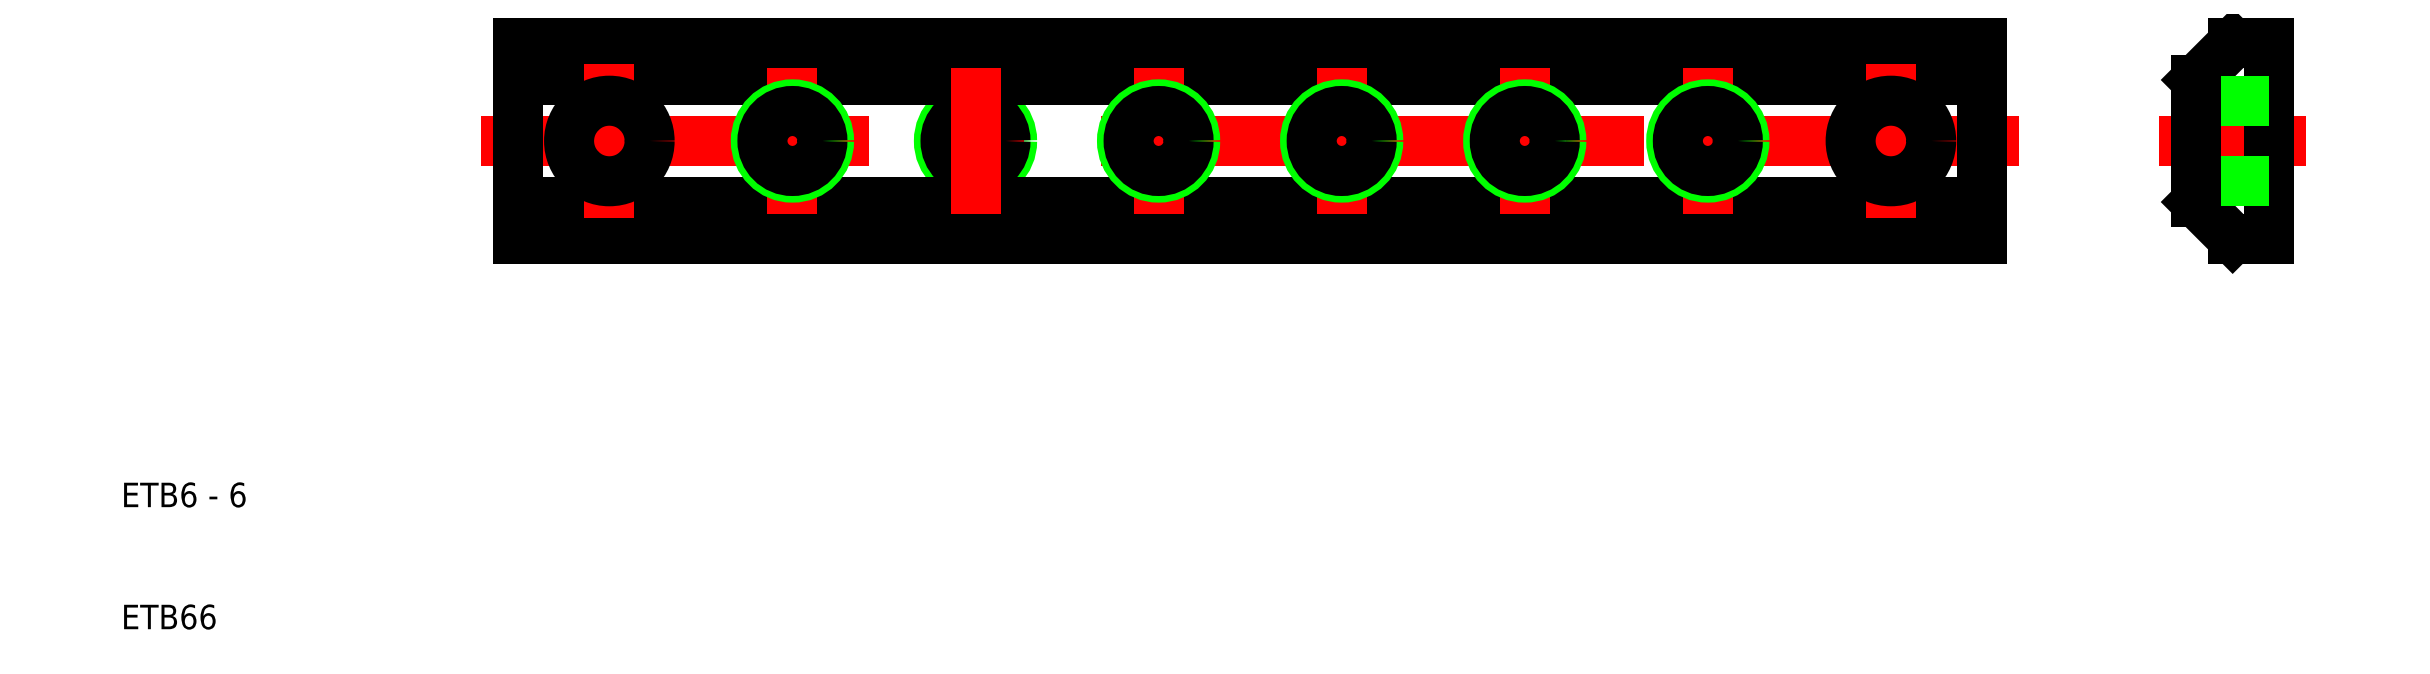
<metadata>
{"format":"dxf","ext":"dxf","renderer":"ezdxf+matplotlib","layout":"modelspace","background":"white","min_lineweight":24,"dpi":150}
</metadata>
<code>
0
SECTION
2
ENTITIES
0
CIRCLE
8
0
10
80
20
50
30
0
40
3
0
LINE
8
CENTER
10
39.5
20
50
30
0
11
165.5
21
50
31
0
0
LINE
8
0
10
42.5
20
45
30
0
11
162.5
21
45
31
0
0
LINE
8
0
10
42.5
20
42
30
0
11
162.5
21
42
31
0
0
LINE
8
0
10
162.5
20
55
30
0
11
42.5
21
55
31
0
0
LINE
8
0
10
162.5
20
58
30
0
11
42.5
21
58
31
0
0
CIRCLE
8
0
10
80
20
50
30
0
40
2.458
0
LINE
8
CENTER
10
65
20
56
30
0
11
65
21
44
31
0
0
LINE
8
CENTER
10
50
20
56.3
30
0
11
50
21
43.7
31
0
0
LINE
8
0
10
42.5
20
58
30
0
11
42.5
21
42
31
0
0
TEXT
8
0
10
10
20
10
30
0
40
2
1
ETB66
0
TEXT
8
0
10
10
20
20
30
0
40
2
1
ETB6 - 6
0
CIRCLE
8
0
10
65
20
50
30
0
40
3
0
CIRCLE
8
0
10
50
20
50
30
0
40
3.3
0
CIRCLE
8
0
10
65
20
50
30
0
40
2.458
0
LINE
8
CENTER
10
80
20
56
30
0
11
80
21
44
31
0
0
LINE
8
CENTER
10
95
20
56
30
0
11
95
21
44
31
0
0
LINE
8
CENTER
10
110
20
56
30
0
11
110
21
44
31
0
0
LINE
8
CENTER
10
125
20
56
30
0
11
125
21
44
31
0
0
LINE
8
CENTER
10
140
20
56
30
0
11
140
21
44
31
0
0
LINE
8
CENTER
10
155
20
56.3
30
0
11
155
21
43.7
31
0
0
LINE
8
0
10
162.5
20
42
30
0
11
162.5
21
58
31
0
0
LINE
8
0
10
183
20
58
30
0
11
180
21
55
31
0
0
LINE
8
0
10
186
20
50
30
0
11
186
21
58
31
0
0
CIRCLE
8
0
10
110
20
50
30
0
40
3
0
CIRCLE
8
0
10
110
20
50
30
0
40
2.458
0
CIRCLE
8
0
10
95
20
50
30
0
40
3
0
CIRCLE
8
0
10
95
20
50
30
0
40
2.458
0
CIRCLE
8
0
10
125
20
50
30
0
40
3
0
CIRCLE
8
0
10
125
20
50
30
0
40
2.458
0
CIRCLE
8
0
10
140
20
50
30
0
40
3
0
CIRCLE
8
0
10
140
20
50
30
0
40
2.458
0
LINE
8
CENTER
10
177
20
50
30
0
11
189
21
50
31
0
0
CIRCLE
8
0
10
155
20
50
30
0
40
3.3
0
LINE
8
0
10
186
20
50
30
0
11
186
21
42
31
0
0
LINE
8
0
10
180
20
45
30
0
11
183
21
42
31
0
0
LINE
8
0
10
183
20
42
30
0
11
186
21
42
31
0
0
LINE
8
0
10
186
20
53.3
30
0
11
180
21
53.3
31
0
0
LINE
8
0
10
186
20
46.7
30
0
11
180
21
46.7
31
0
0
LINE
8
0
10
180
20
45
30
0
11
180
21
50
31
0
0
LINE
8
0
10
180
20
55
30
0
11
180
21
50
31
0
0
LINE
8
0
10
186
20
58
30
0
11
183
21
58
31
0
0
ENDSEC
0
EOF

</code>
